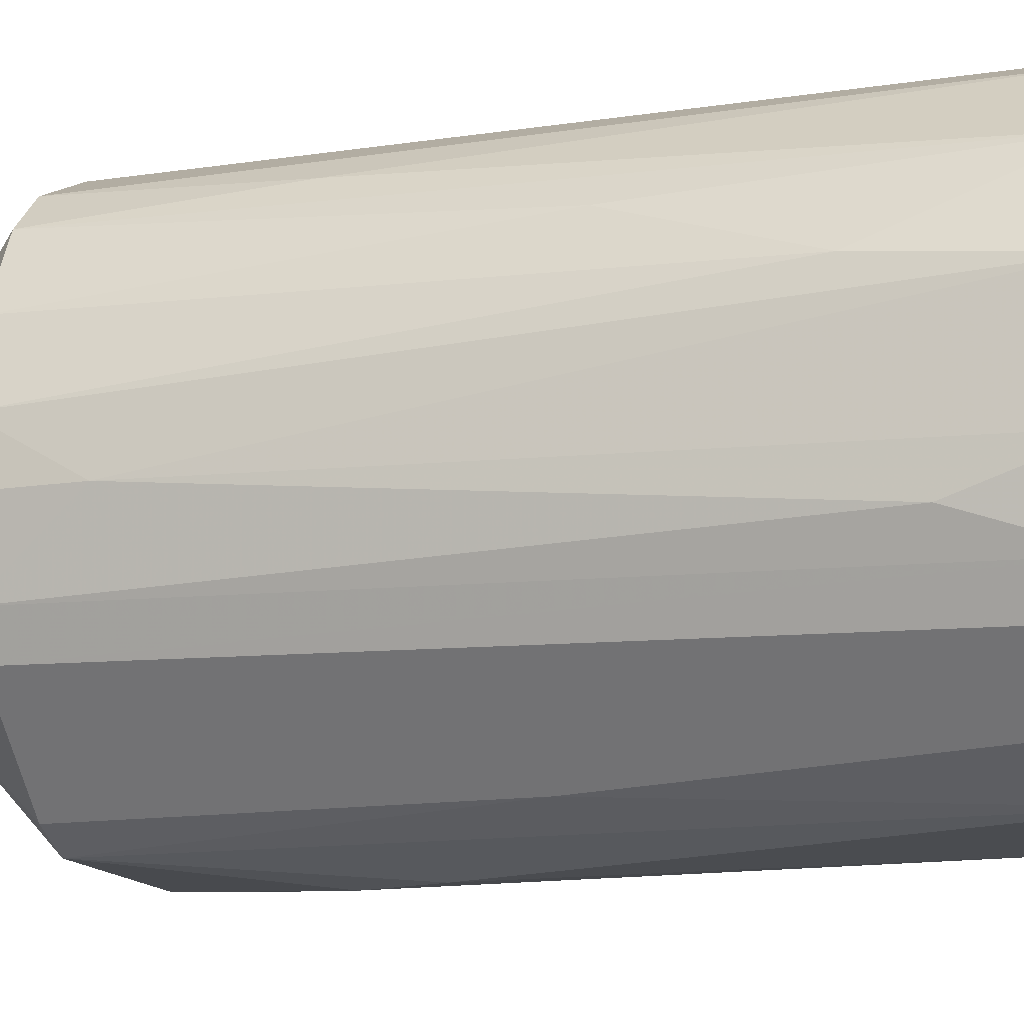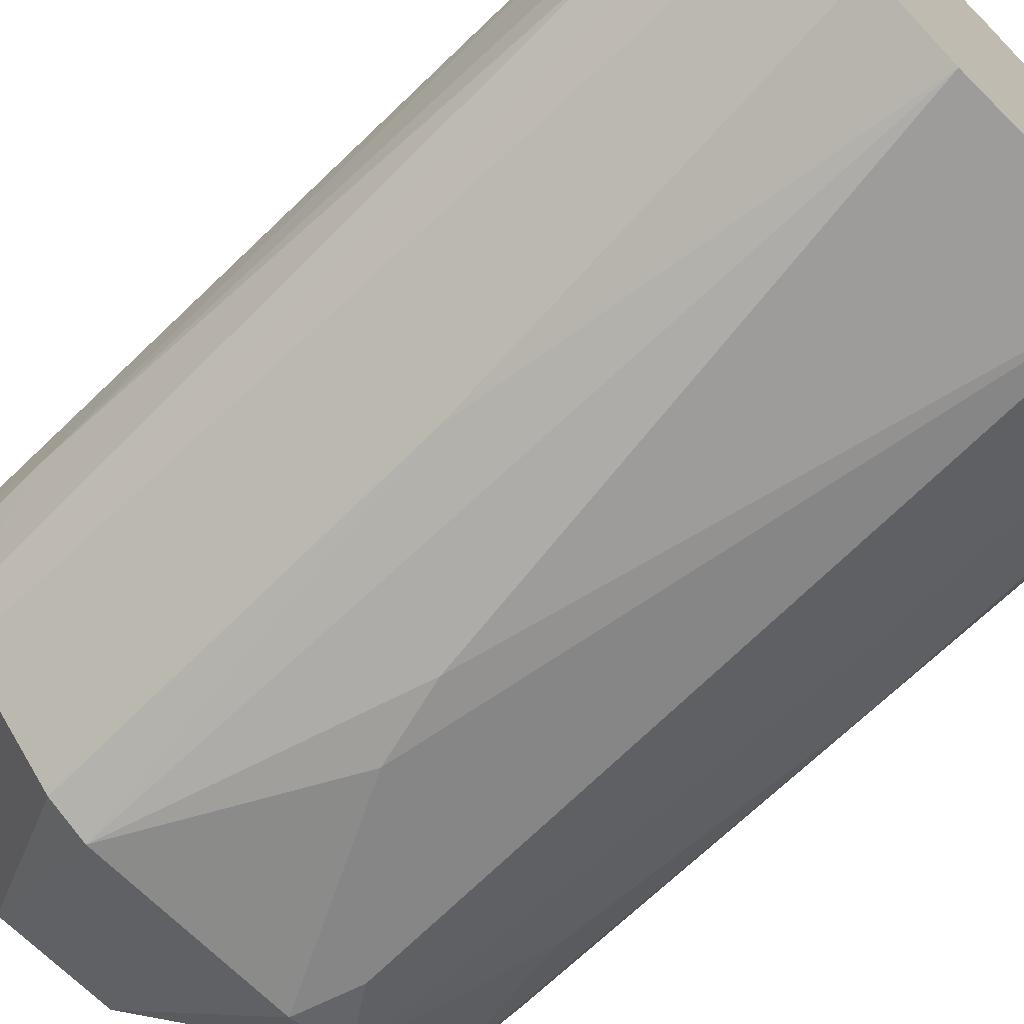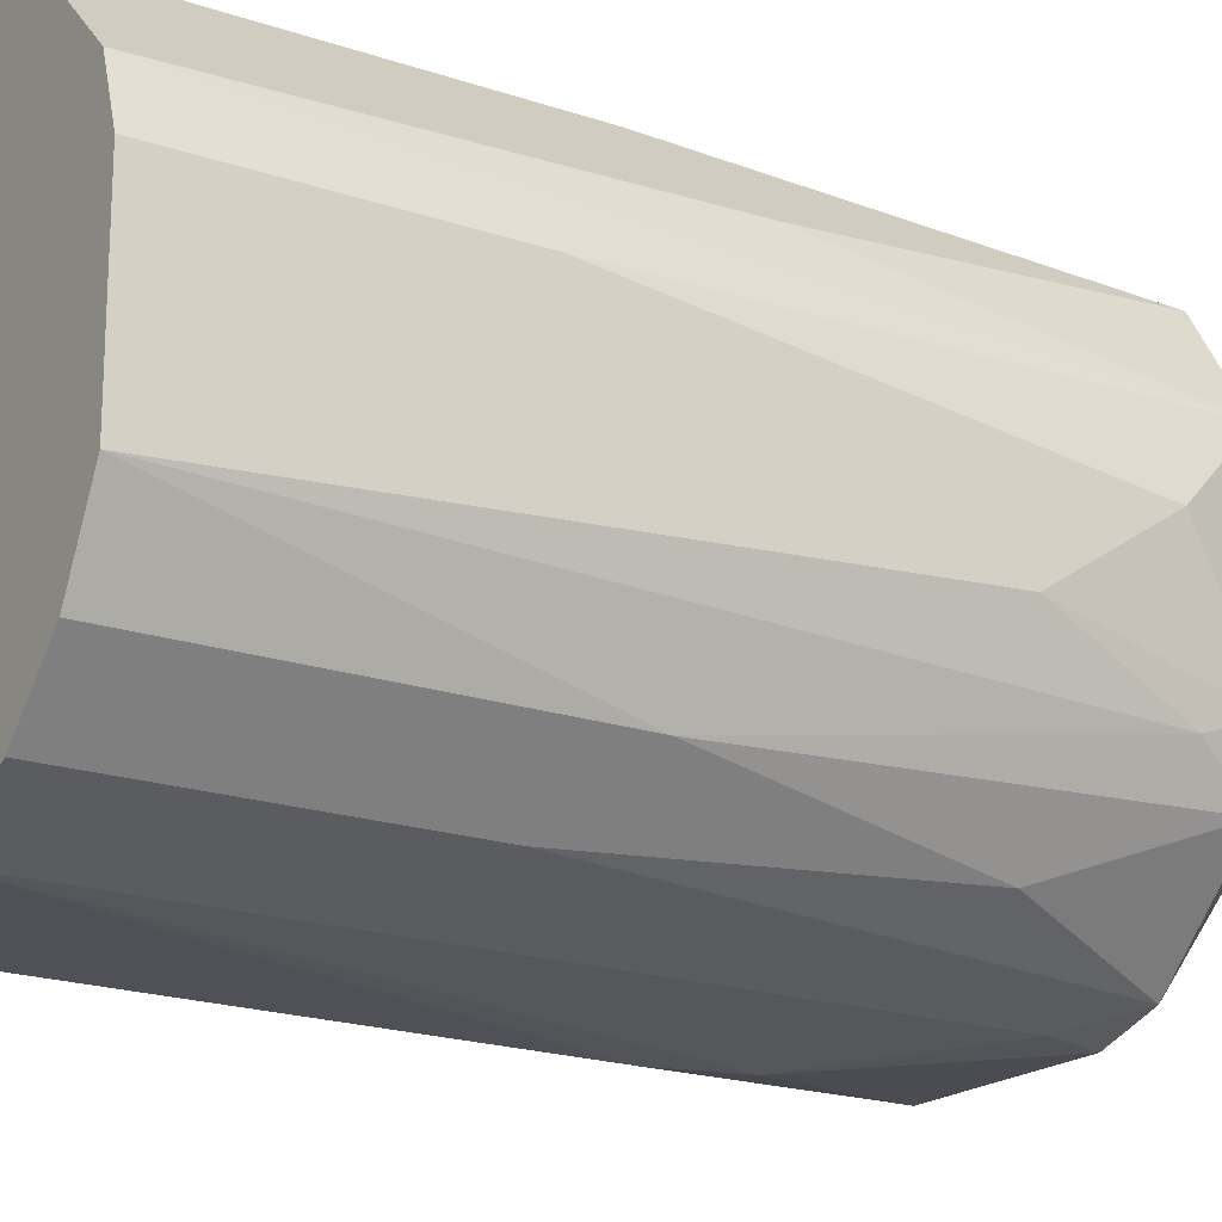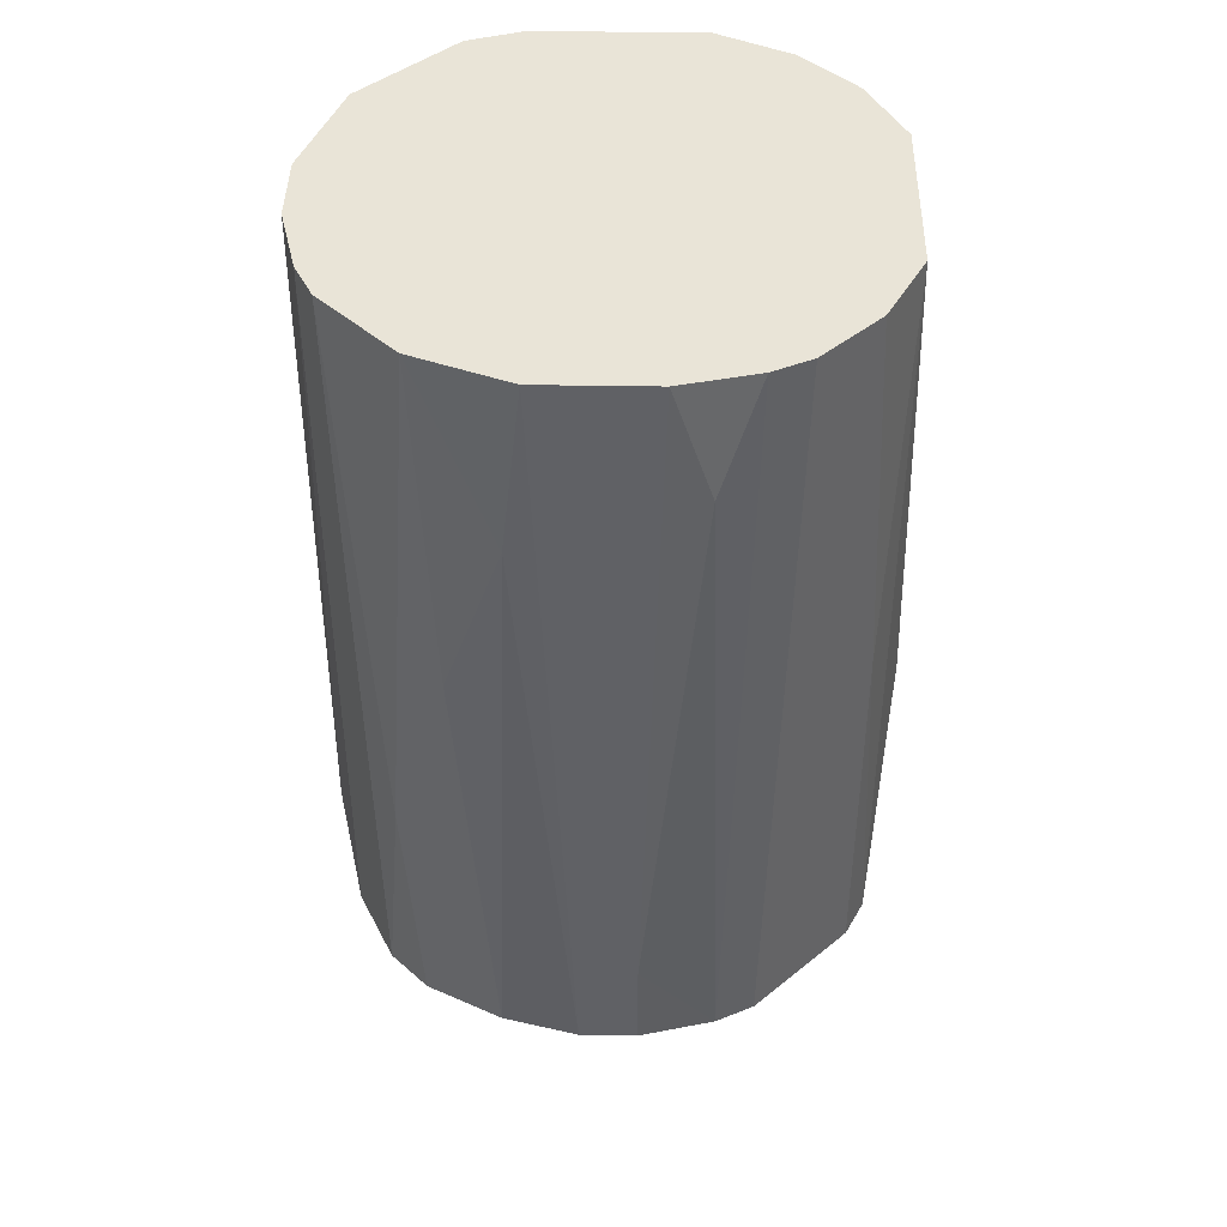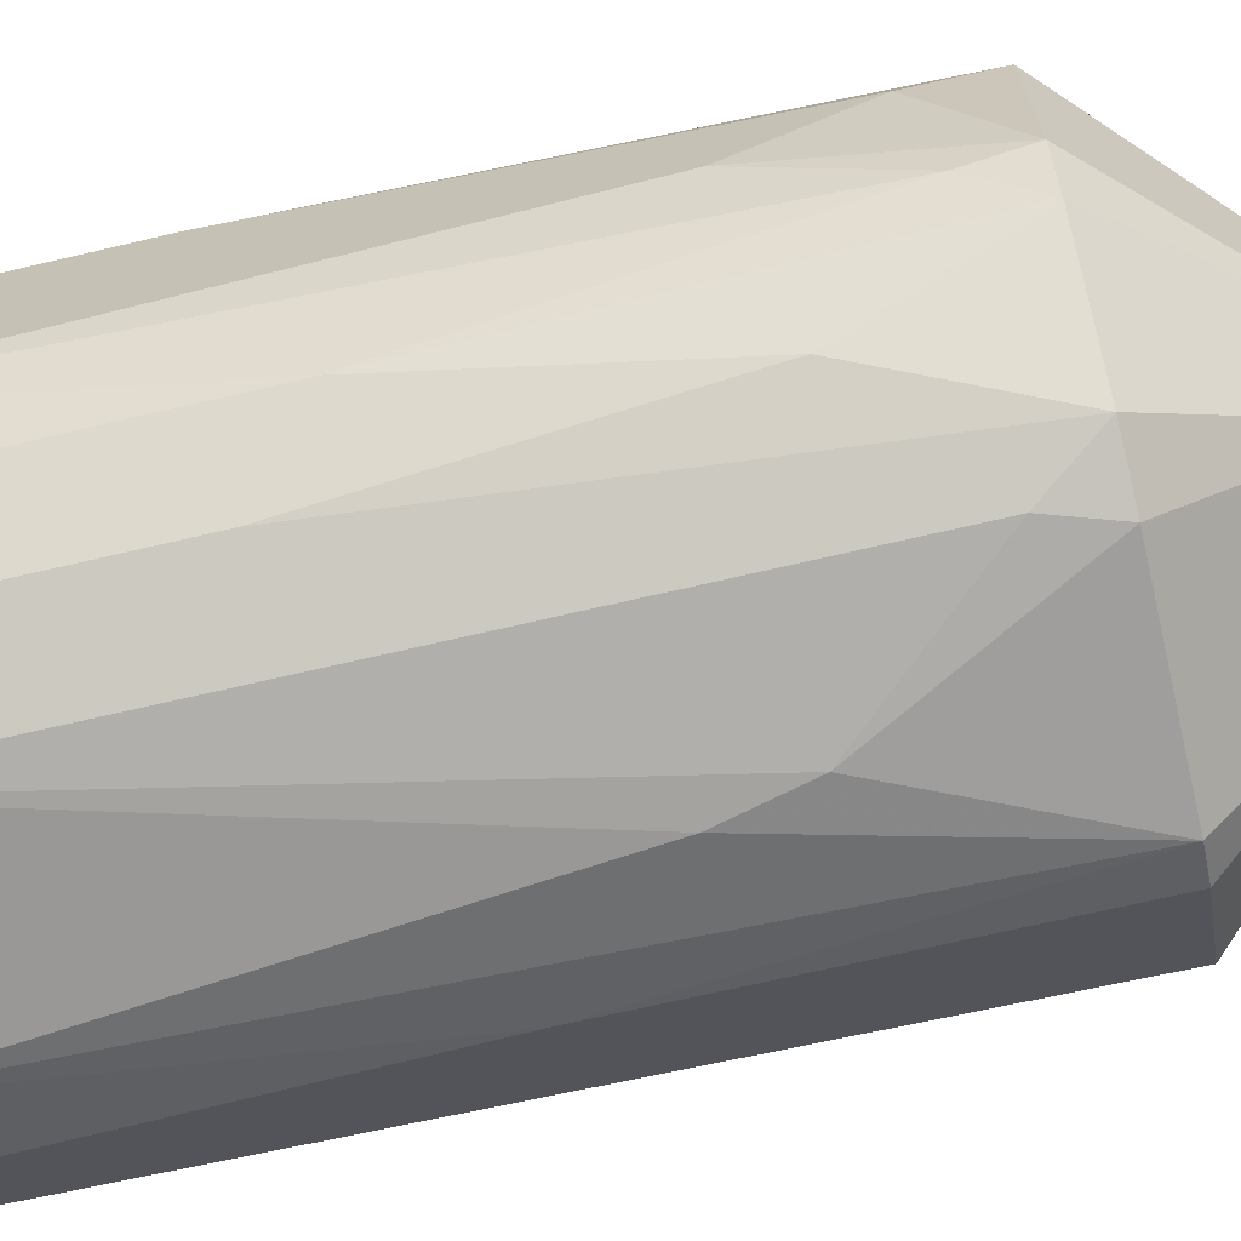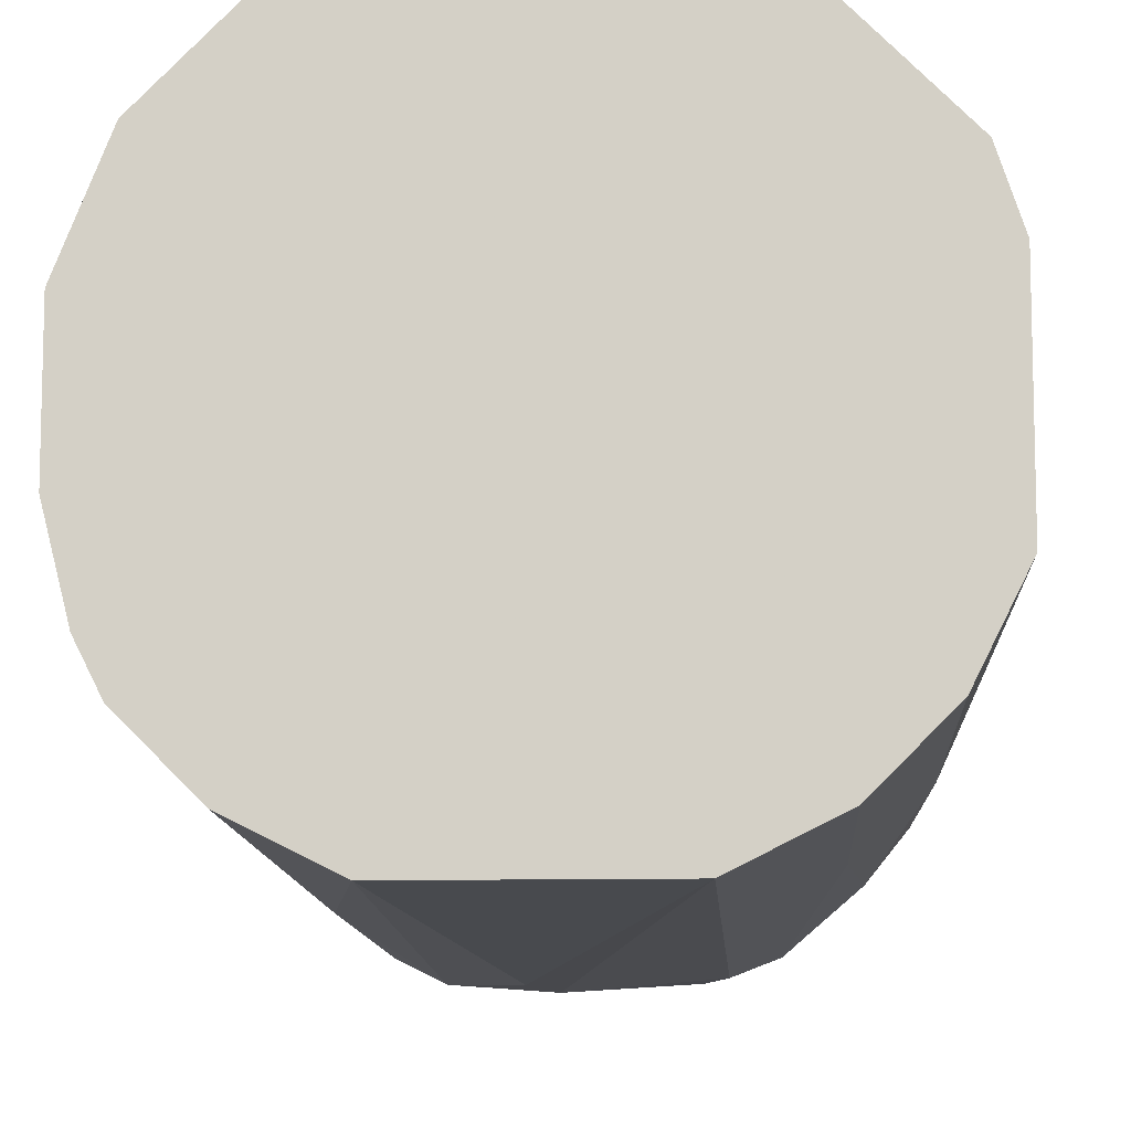
<metadata>
{"format":"obj","ext":"obj","renderer":"f3d","projection":"perspective","resolution":1024,"background":"white","views":[{"elev":-14.4,"azim":-71.6,"up":"+Y"},{"elev":-68.4,"azim":-45.0,"up":"+Y"},{"elev":-19.1,"azim":57.2,"up":"+Y"},{"elev":42.9,"azim":-88.9,"up":"+Z"},{"elev":-69.3,"azim":103.2,"up":"+Y"},{"elev":-10.7,"azim":3.2,"up":"+Y"}]}
</metadata>
<code>
v -0.01082 0.009868 -0.03816
v 0.004416 0.01273 -0.04959
v 0.004416 -0.01298 -0.04673
v 0.004416 -0.01298 -0.01055
v 0.007273 0.01177 -0.0296
v 0.007273 0.01177 -0.01055
v 0.01108 0.007965 -0.03246
v 0.01108 -0.007272 -0.04959
v 0.01108 -0.008224 -0.01055
v 0.01108 -0.008224 -0.02865
v 0.003464 -0.01298 -0.04959
v 0.003464 -0.002508 -0.05816
v 0.003464 0.002247 -0.05816
v -0.003197 0.01368 -0.04483
v -0.007961 0.01177 -0.01055
v -0.007961 -0.01203 -0.04959
v -0.007961 -0.01203 -0.03055
v -0.004149 0.004153 -0.05816
v -0.004149 -0.004414 -0.05816
v 0.006324 -0.01203 -0.04959
v -0.01177 0.008914 -0.04959
v -0.01177 0.007965 -0.01055
v -0.01177 -0.008224 -0.01055
v -0.008913 -0.01108 -0.01055
v -0.01272 -0.006318 -0.01055
v -0.01272 -0.007272 -0.04959
v -0.01272 0.007013 -0.02769
v -0.001294 -0.01394 -0.04007
v 0.009179 -0.01013 -0.04197
v 0.009179 0.009868 -0.04959
v 0.001558 0.004153 -0.05816
v 0.001558 0.01368 -0.01055
v 0.001558 -0.004414 -0.05816
v 0.01299 0.004153 -0.02389
v 0.01299 0.004153 -0.01055
v 0.01299 -0.002508 -0.04007
v 0.01299 -0.004414 -0.01055
v 0.01299 0.001295 -0.04578
v -0.005103 -0.01298 -0.01055
v -0.005103 -0.00346 -0.05816
v -0.005103 0.003199 -0.05816
v 0.00537 0.01273 -0.02579
v -0.002246 -0.01394 -0.03626
v -0.002246 0.01368 -0.01055
v 0.000606 0.01368 -0.04673
v -0.006055 0.01273 -0.04959
v -0.006055 0.01273 -0.01055
v -0.006055 -0.01298 -0.04959
v -0.009864 0.01082 -0.04959
v 0.008225 -0.01108 -0.02579
v 0.008225 -0.01108 -0.01055
v -0.01463 -0.001557 -0.04959
v -0.01463 -0.001557 -0.04483
v -0.01463 0.001295 -0.04959
v 0.01204 0.005105 -0.04959
v 0.01204 0.007013 -0.01055
v 0.01204 -0.004414 -0.04959
v 0.01204 -0.005366 -0.04673
v -0.01367 0.005105 -0.04959
v -0.01367 0.004153 -0.01912
v -0.01367 -0.002508 -0.01055
v -0.01367 0.003199 -0.01055
v -0.01367 -0.004414 -0.01627
v -0.01367 -0.005366 -0.04959
f 5 6 7
f 61 35 56
f 35 61 4
f 61 56 44
f 4 61 24
f 61 44 22
f 35 4 9
f 30 31 2
f 31 46 2
f 35 9 37
f 38 35 37
f 31 19 41
f 22 44 15
f 19 31 12
f 4 3 20
f 44 56 6
f 4 24 39
f 43 4 39
f 24 61 25
f 2 46 45
f 42 2 45
f 21 41 59
f 16 19 48
f 43 39 48
f 44 6 32
f 6 42 32
f 45 44 32
f 42 45 32
f 55 38 57
f 8 12 57
f 12 55 57
f 41 21 49
f 15 46 49
f 20 3 11
f 48 19 11
f 61 22 62
f 22 60 62
f 44 45 14
f 45 46 14
f 20 8 29
f 50 20 29
f 41 52 54
f 59 41 54
f 60 59 54
f 62 60 54
f 12 8 33
f 19 12 33
f 8 20 33
f 11 19 33
f 20 11 33
f 25 61 63
f 31 30 13
f 30 55 13
f 12 31 13
f 55 12 13
f 24 25 23
f 25 26 23
f 38 37 36
f 57 38 36
f 15 44 47
f 46 15 47
f 44 14 47
f 14 46 47
f 19 16 40
f 16 26 40
f 52 41 40
f 41 19 40
f 9 4 51
f 4 20 51
f 50 9 51
f 20 50 51
f 26 25 64
f 25 63 64
f 52 40 64
f 40 26 64
f 3 4 28
f 4 43 28
f 43 48 28
f 11 3 28
f 48 11 28
f 22 21 27
f 60 22 27
f 21 59 27
f 59 60 27
f 30 2 5
f 2 42 5
f 42 6 5
f 37 9 10
f 9 50 10
f 29 8 10
f 50 29 10
f 46 31 18
f 31 41 18
f 41 49 18
f 49 46 18
f 21 22 1
f 22 15 1
f 49 21 1
f 15 49 1
f 56 35 34
f 35 38 34
f 55 56 34
f 38 55 34
f 61 62 53
f 54 52 53
f 62 54 53
f 63 61 53
f 52 64 53
f 64 63 53
f 26 16 17
f 39 24 17
f 16 48 17
f 48 39 17
f 24 23 17
f 23 26 17
f 8 57 58
f 36 37 58
f 57 36 58
f 37 10 58
f 10 8 58
f 56 55 7
f 55 30 7
f 6 56 7
f 30 5 7

</code>
